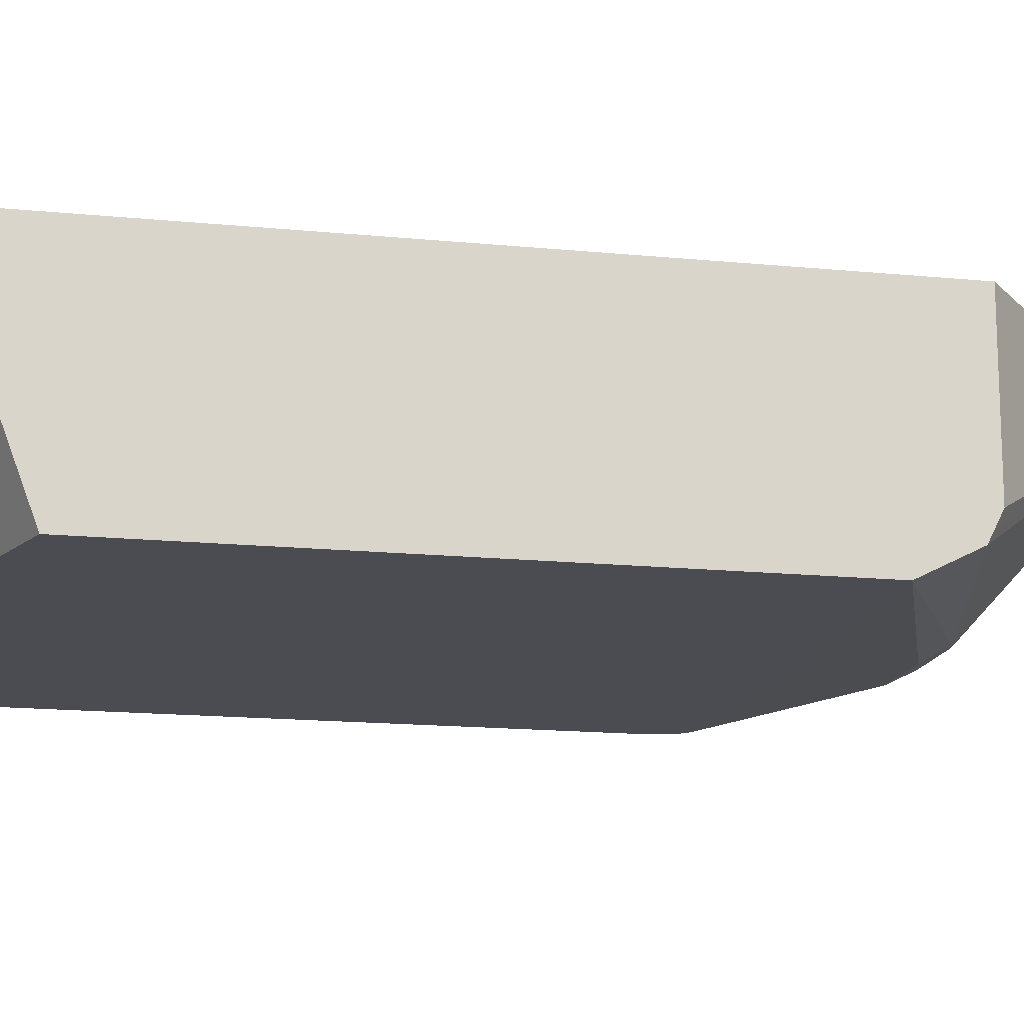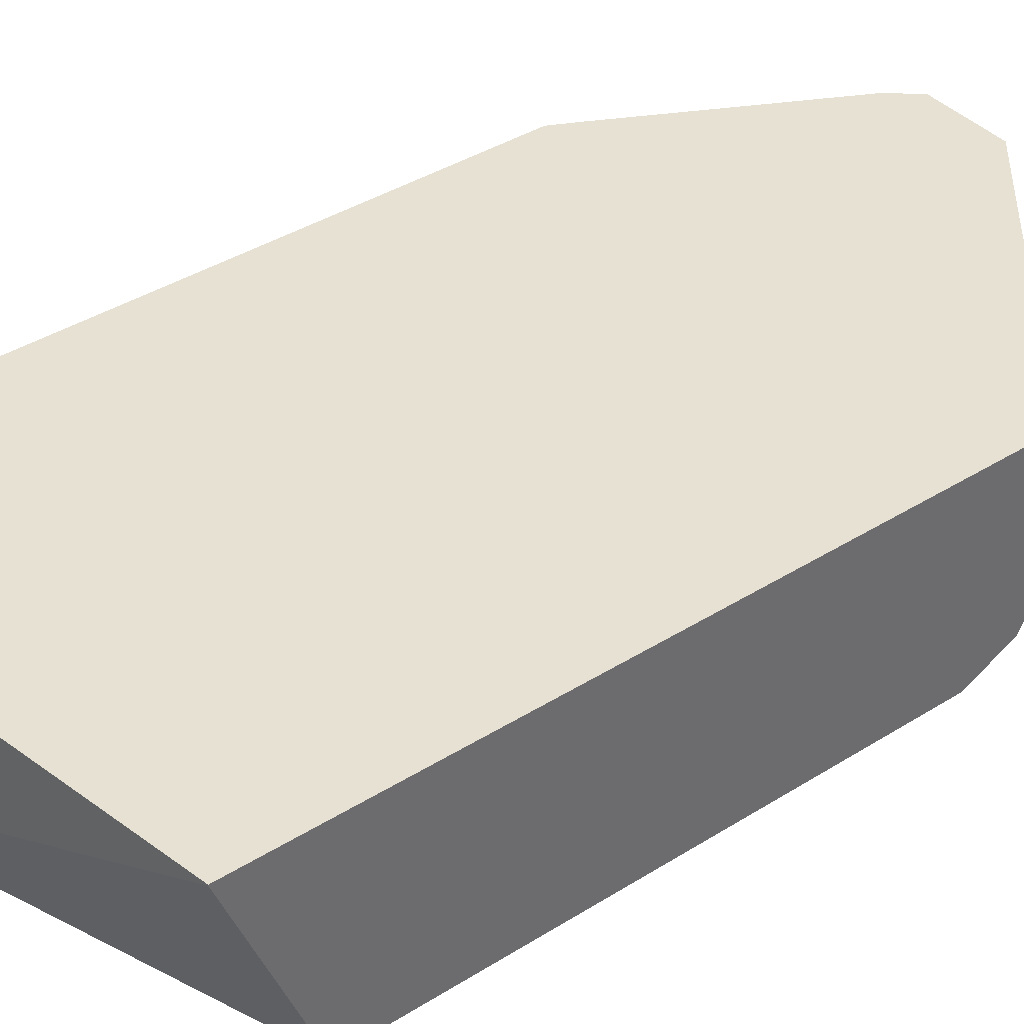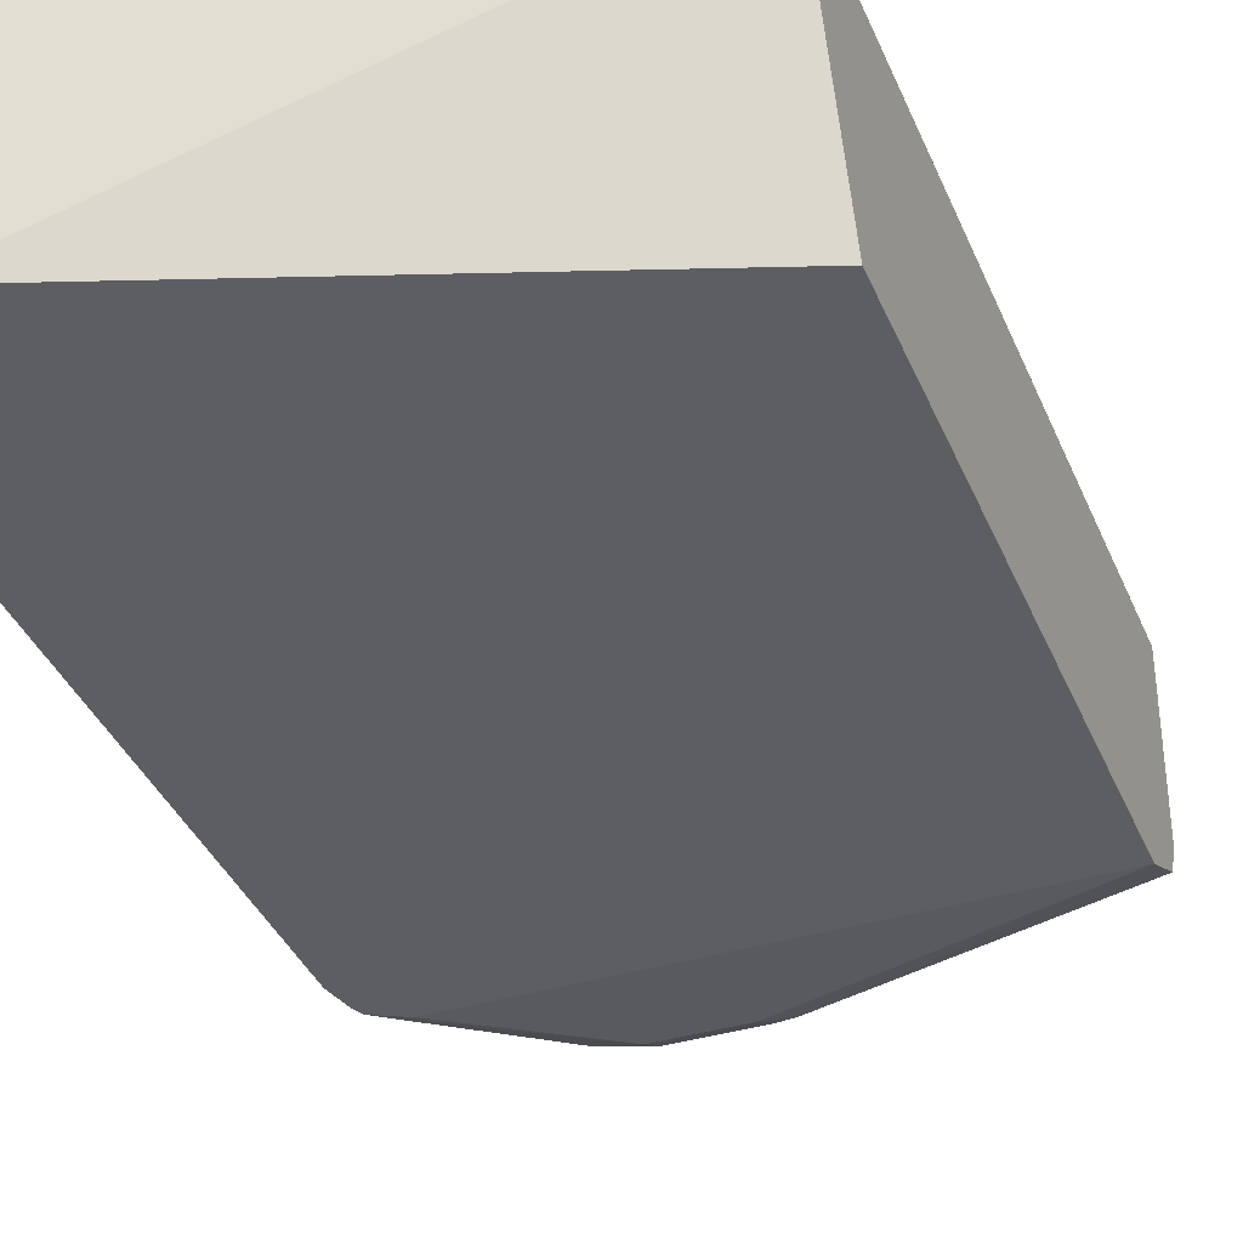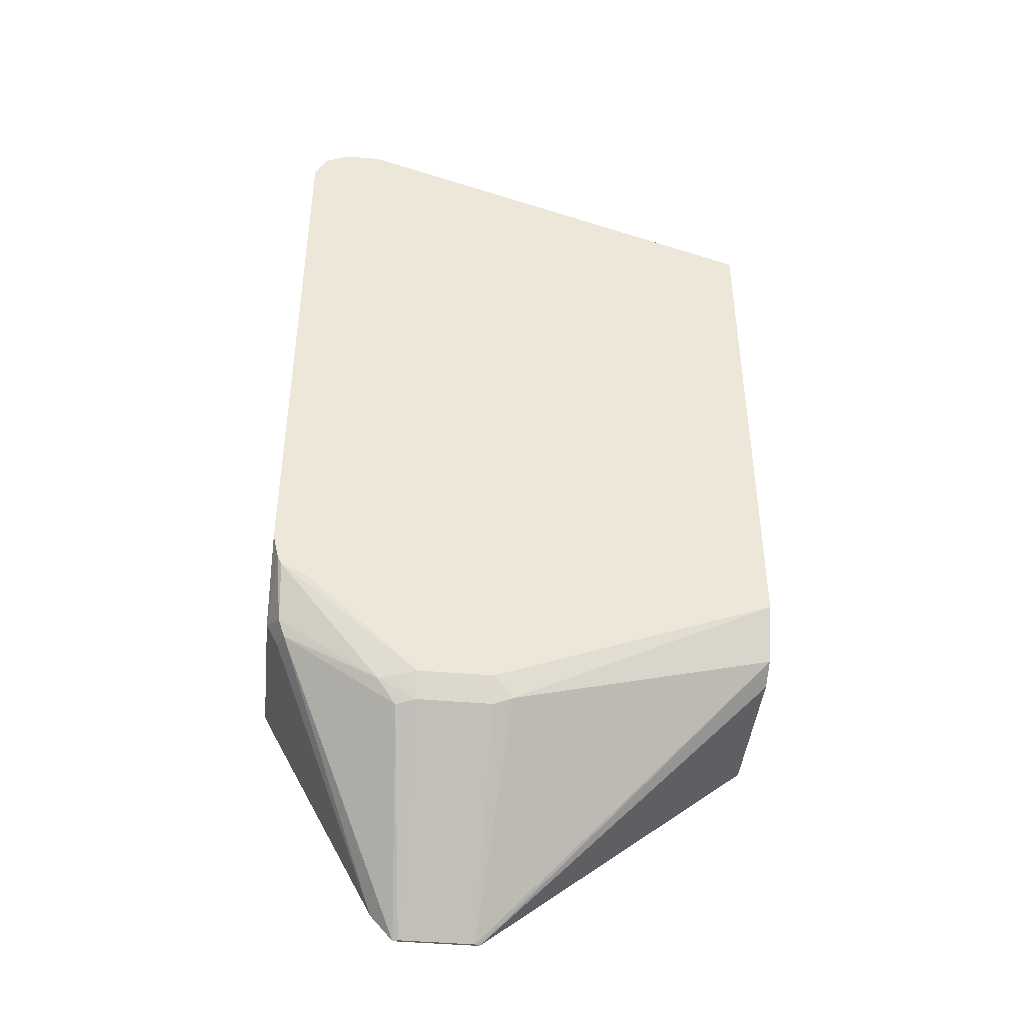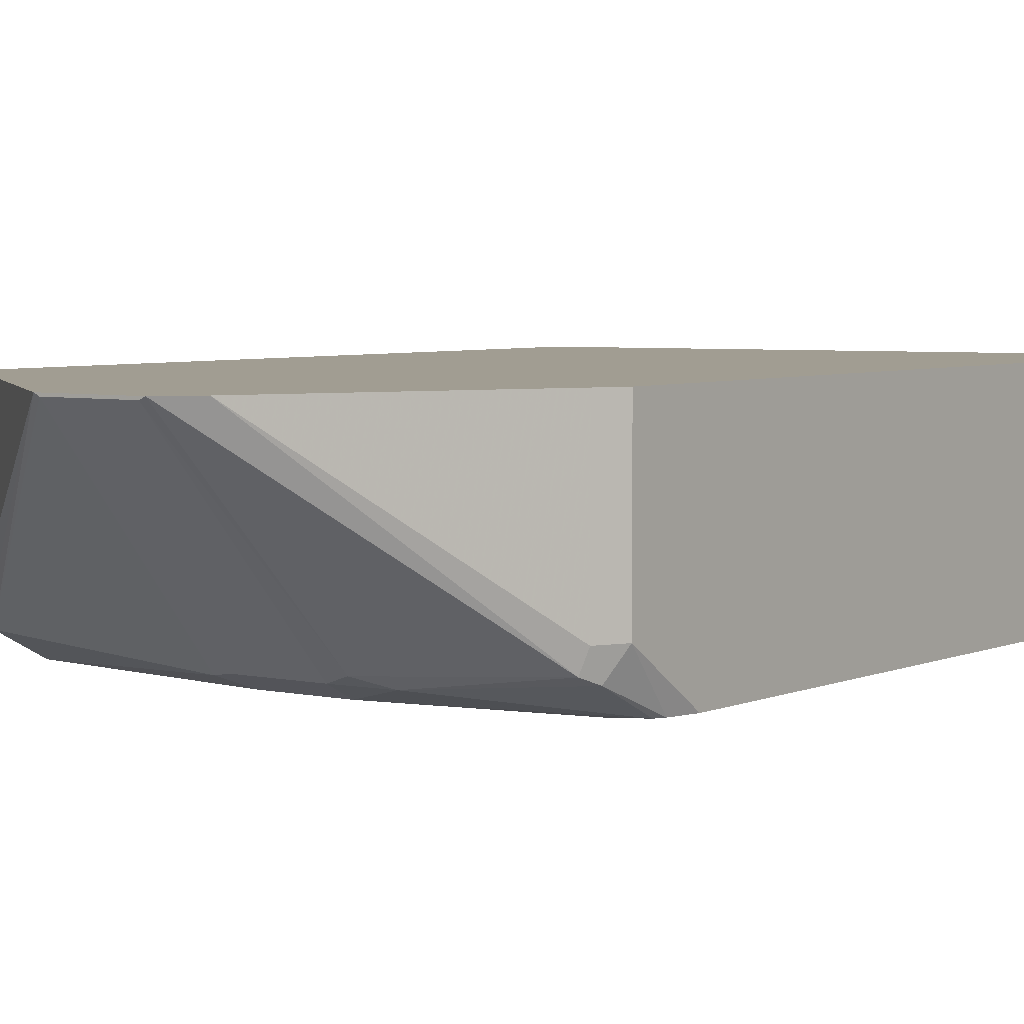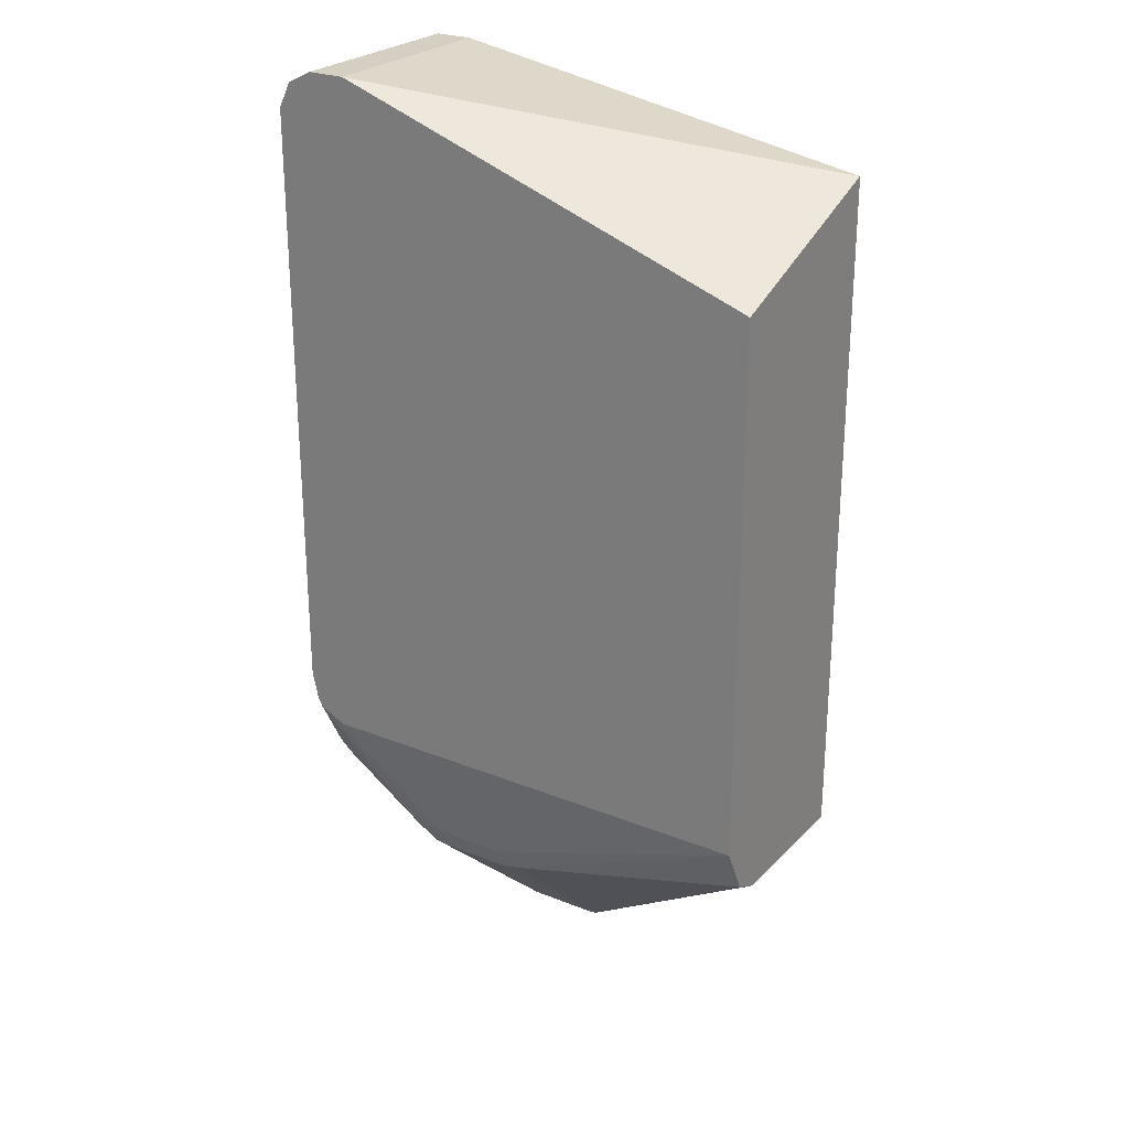
<metadata>
{"format":"obj","ext":"obj","renderer":"f3d","projection":"perspective","resolution":1024,"background":"white","views":[{"elev":-15.5,"azim":-101.9,"up":"+Z"},{"elev":39.5,"azim":-127.9,"up":"+Z"},{"elev":-37.7,"azim":-158.9,"up":"+Z"},{"elev":-43.3,"azim":174.1,"up":"+Y"},{"elev":4.7,"azim":35.9,"up":"+Z"},{"elev":25.6,"azim":-147.2,"up":"+Y"}]}
</metadata>
<code>
v 0.5948 0.07823 0.2607
v 0.5896 0.08867 0.2607
v 0.5944 0.07898 0.3447
v 0.5948 0.07823 0.3447
v 0.5948 -0.1722 0.2607
v 0.5896 0.08867 0.3447
v 0.5845 0.09122 0.2607
v 0.5948 -0.2035 0.3447
v 0.5948 -0.2035 0.2818
v 0.5922 -0.1837 0.2607
v 0.5791 0.09392 0.3447
v 0.5791 0.09392 0.2607
v 0.5896 -0.2139 0.3447
v 0.5896 -0.2139 0.2818
v 0.587 -0.2152 0.2739
v 0.5896 -0.2087 0.2713
v 0.5904 -0.1873 0.2607
v 0.5635 0.09392 0.3447
v 0.5635 0.09392 0.2607
v 0.5438 -0.3007 0.3447
v 0.5343 -0.3119 0.3447
v 0.54 -0.2465 0.2739
v 0.5478 -0.2367 0.27
v 0.5793 -0.1929 0.2607
v 0.5322 -0.2348 0.2661
v 0.3854 0.06258 0.3447
v 0.3854 0.06258 0.3444
v 0.3854 0.03128 0.2607
v 0.4989 -0.3119 0.3447
v 0.5322 -0.3119 0.3438
v 0.5322 -0.2452 0.2713
v 0.5791 -0.1929 0.2607
v 0.5009 -0.2348 0.2661
v 0.3854 -0.2191 0.3447
v 0.3854 -0.1929 0.2607
v 0.3854 -0.2191 0.2818
v 0.3854 -0.2159 0.2753
v 0.3854 -0.2139 0.2713
v 0.5002 -0.3119 0.3441
v 0.5009 -0.3119 0.3438
v 0.5009 -0.2452 0.2713
v 0.4931 -0.2426 0.27
f 24 25 32
f 25 31 41
f 23 31 25
f 22 31 23
f 22 30 31
f 21 30 22
f 21 40 30
f 21 39 40
f 17 25 24
f 19 28 27
f 18 27 26
f 18 19 27
f 17 23 25
f 16 23 17
f 15 23 16
f 25 41 33
f 15 22 23
f 21 29 39
f 25 33 35
f 30 41 31
f 26 27 28
f 15 21 22
f 40 42 41
f 38 40 39
f 38 42 40
f 35 42 38
f 33 42 35
f 33 41 42
f 30 40 41
f 29 34 36
f 29 38 39
f 29 37 38
f 29 36 37
f 26 36 34
f 26 37 36
f 26 38 37
f 26 35 38
f 26 28 35
f 25 35 32
f 15 20 21
f 3 11 18
f 13 20 14
f 2 6 3
f 1 7 2
f 14 20 15
f 1 19 12
f 1 28 19
f 1 35 28
f 1 32 35
f 2 7 6
f 1 24 32
f 1 10 17
f 1 5 10
f 1 9 5
f 1 8 9
f 1 4 8
f 1 3 4
f 1 2 3
f 1 17 24
f 3 6 11
f 1 12 7
f 9 16 10
f 11 19 18
f 11 12 19
f 10 16 17
f 3 18 26
f 9 15 16
f 9 14 15
f 8 14 9
f 7 12 11
f 8 13 14
f 5 9 10
f 3 8 4
f 3 13 8
f 3 20 13
f 3 21 20
f 3 29 21
f 3 34 29
f 3 26 34
f 6 7 11

</code>
